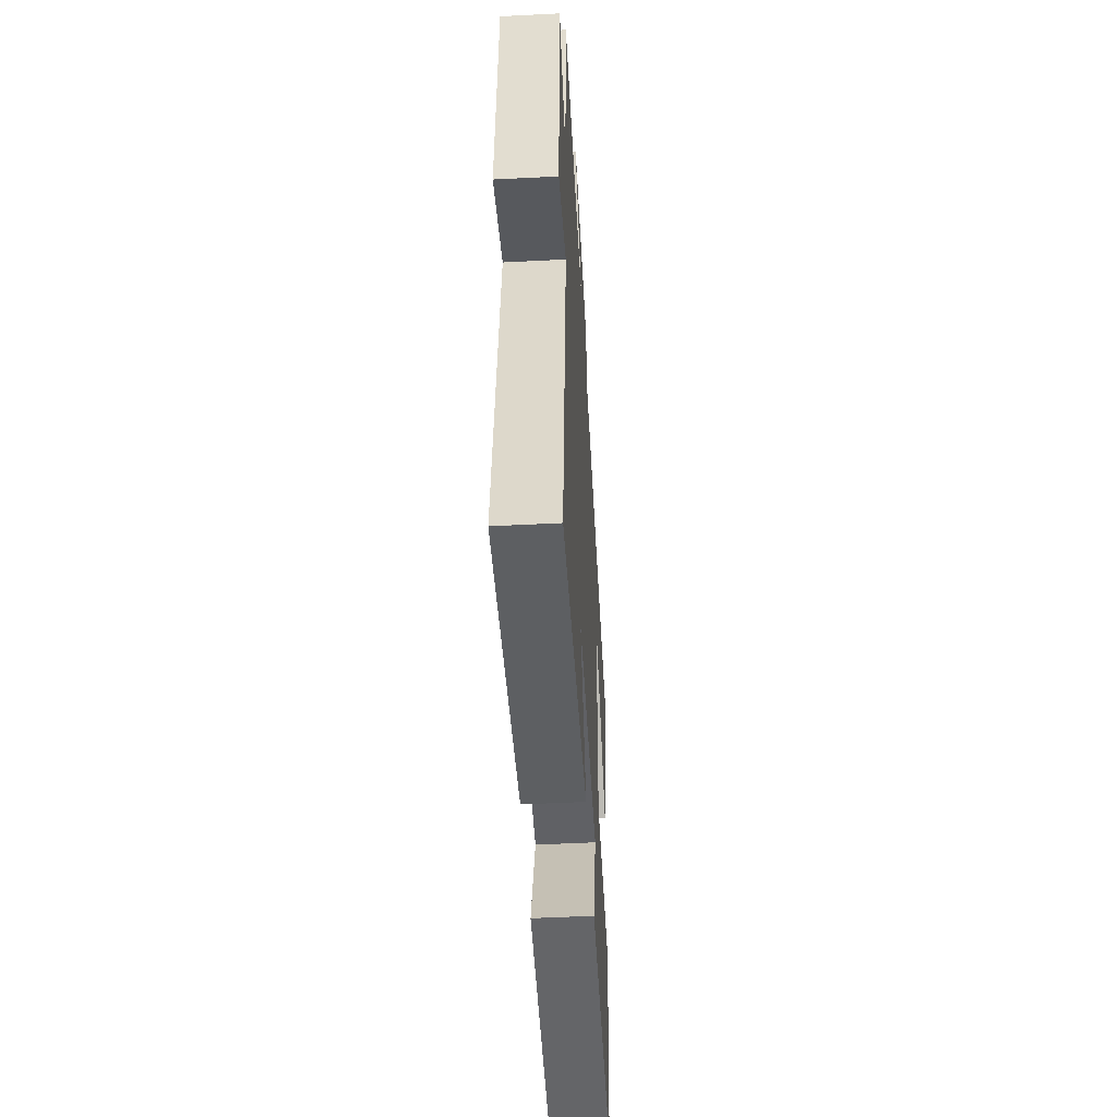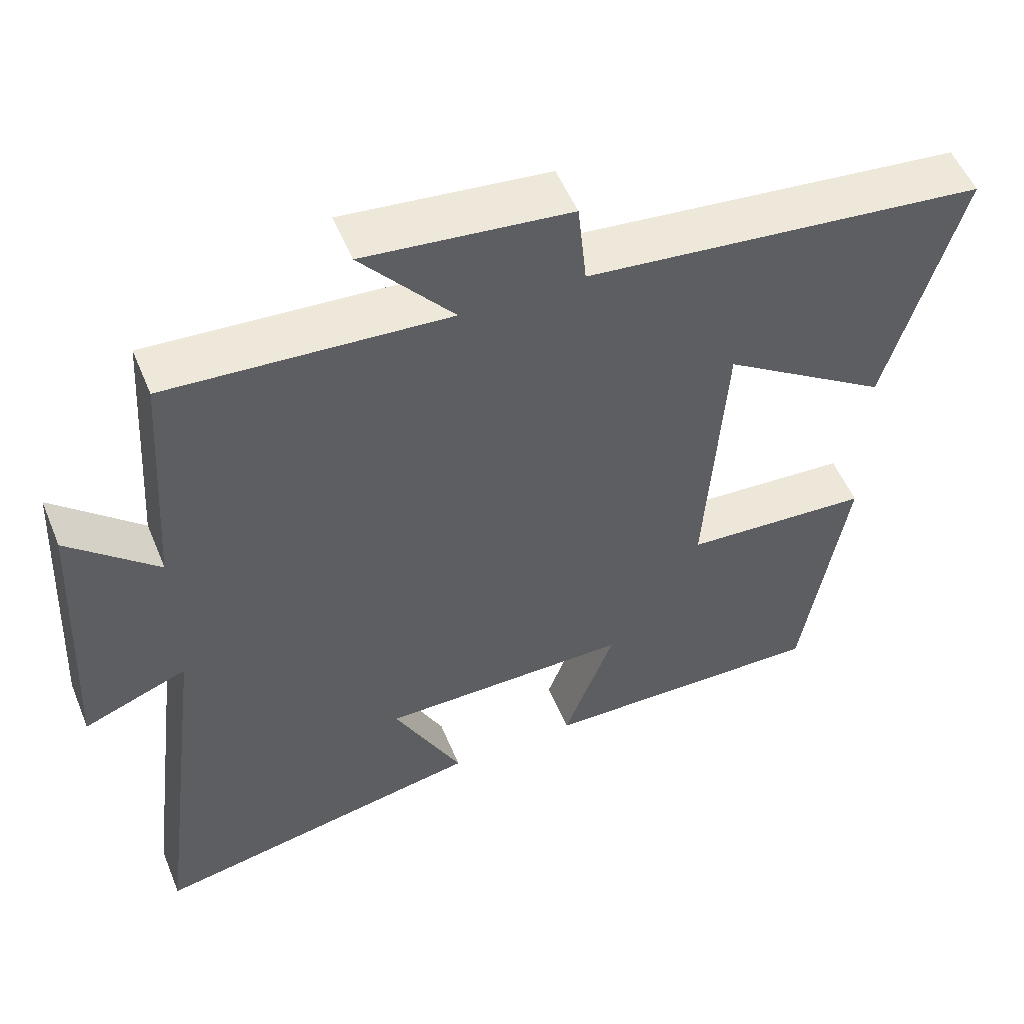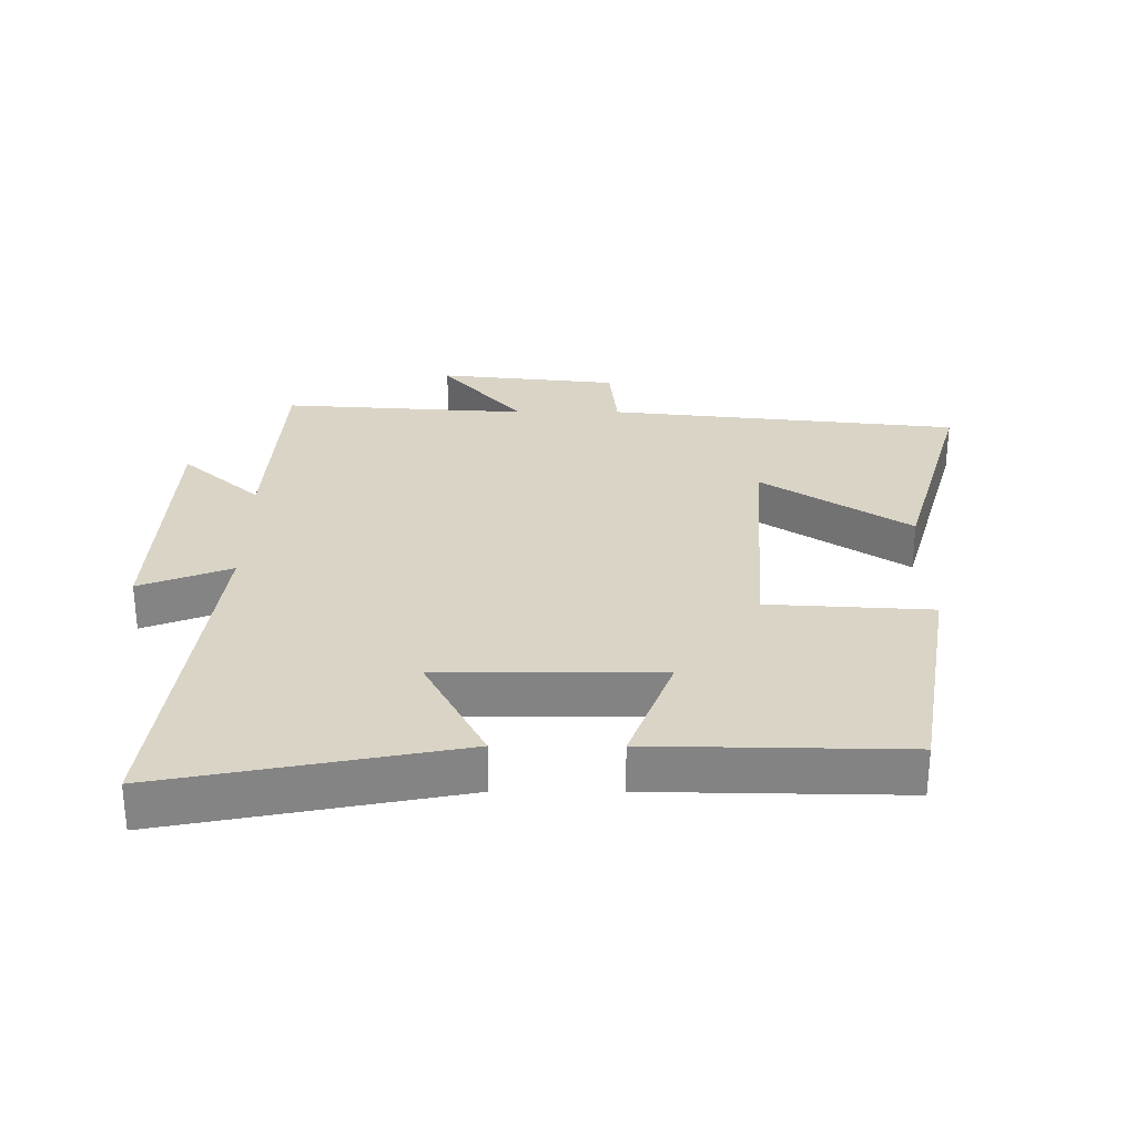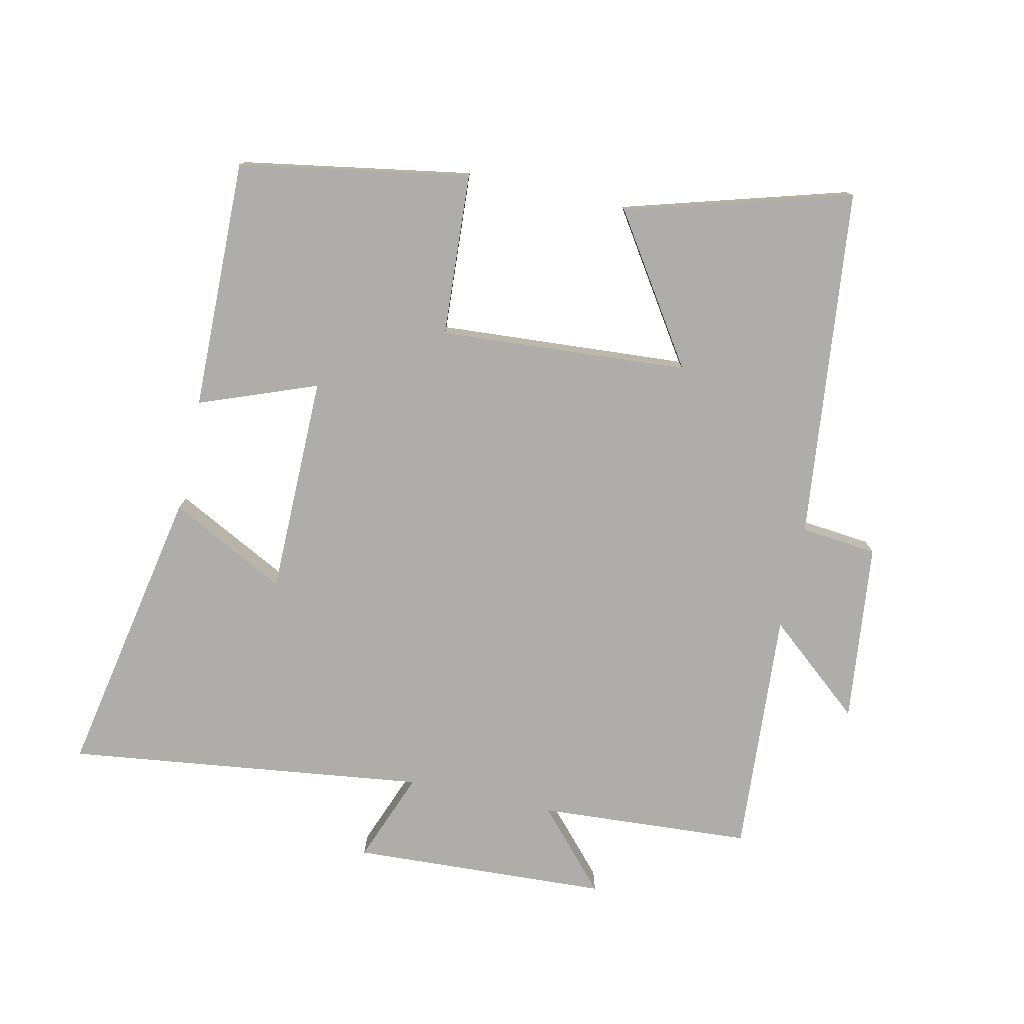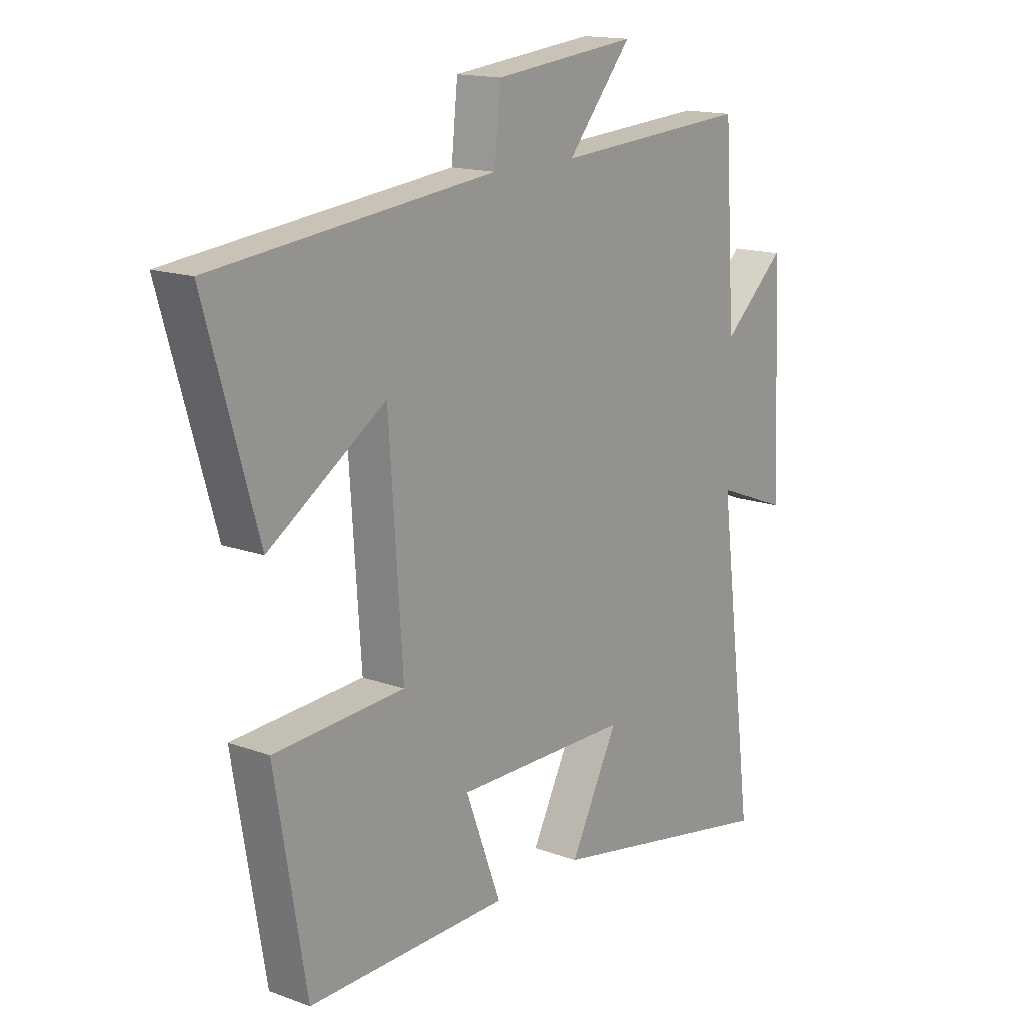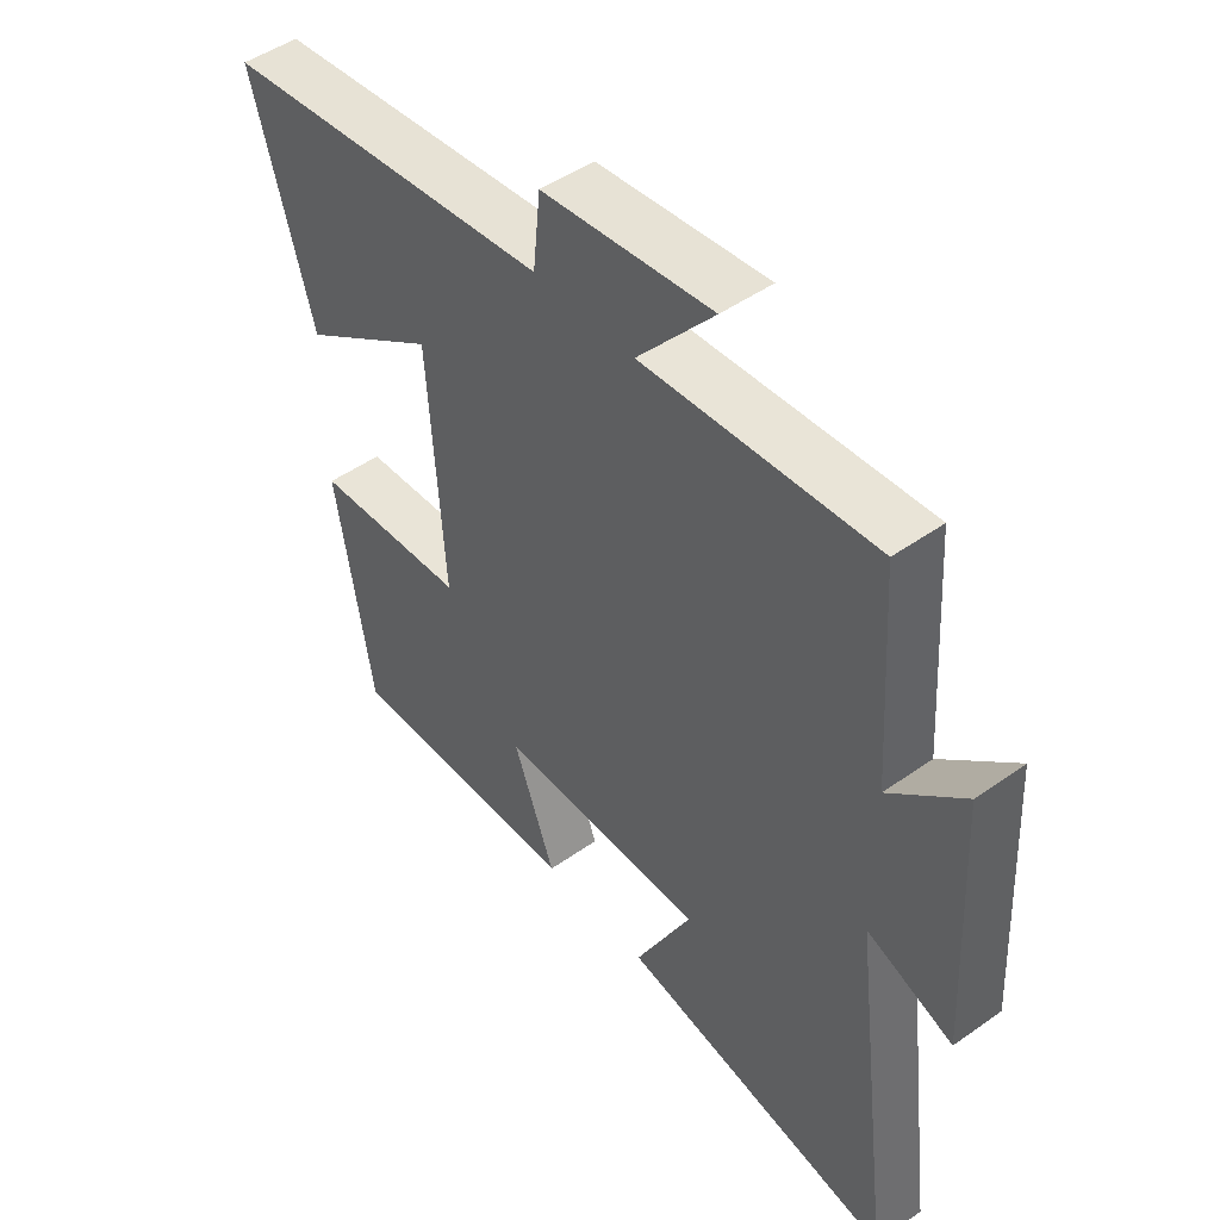
<metadata>
{"format":"obj","ext":"obj","renderer":"f3d","projection":"perspective","resolution":1024,"background":"white","views":[{"elev":-50.5,"azim":93.2,"up":"+Z"},{"elev":52.9,"azim":157.9,"up":"+Z"},{"elev":28.9,"azim":-179.9,"up":"+Y"},{"elev":-77.4,"azim":-102.4,"up":"+Y"},{"elev":15.4,"azim":-52.3,"up":"+Z"},{"elev":47.9,"azim":51.5,"up":"+Z"}]}
</metadata>
<code>
v 0.57 0.07 -0.586
v 0.121 0.07 -0.5
v 0.213 0.07 -0.322
v -0.123 0.07 -0.32
v -0.055 0.07 -0.5
v -0.44 0.07 -0.507
v -0.5 0.07 -0.153
v -0.25 0.07 -0.138
v -0.276 0.07 0.244
v -0.5 0.07 0.097
v -0.6 0.07 0.442
v -0.061 0.07 0.5
v -0.049 0.07 0.617
v 0.227 0.07 0.647
v 0.103 0.07 0.5
v 0.479 0.07 0.525
v 0.5 0.07 0.198
v 0.62 0.07 0.306
v 0.64 0.07 -0.088
v 0.5 0.07 -0.034
v 0.57 0 -0.586
v 0.121 0 -0.5
v 0.213 0 -0.322
v -0.123 0 -0.32
v -0.055 0 -0.5
v -0.44 0 -0.507
v -0.5 0 -0.153
v -0.25 0 -0.138
v -0.276 0 0.244
v -0.5 0 0.097
v -0.6 0 0.442
v -0.061 0 0.5
v -0.049 0 0.617
v 0.227 0 0.647
v 0.103 0 0.5
v 0.479 0 0.525
v 0.5 0 0.198
v 0.62 0 0.306
v 0.64 0 -0.088
v 0.5 0 -0.034
f 17 18 19 20
f 15 16 17 20
f 15 20 1
f 12 13 14 15
f 9 10 11 12
f 8 9 12 15
f 5 6 7 8
f 4 5 8
f 3 4 8 15
f 1 2 3
f 1 3 15
f 40 39 38 37
f 40 37 36 35
f 21 40 35
f 35 34 33 32
f 32 31 30 29
f 35 32 29 28
f 28 27 26 25
f 28 25 24
f 35 28 24 23
f 23 22 21
f 35 23 21
f 1 21 22 2
f 2 22 23 3
f 3 23 24 4
f 4 24 25 5
f 5 25 26 6
f 6 26 27 7
f 7 27 28 8
f 8 28 29 9
f 9 29 30 10
f 10 30 31 11
f 11 31 32 12
f 12 32 33 13
f 13 33 34 14
f 14 34 35 15
f 15 35 36 16
f 16 36 37 17
f 17 37 38 18
f 18 38 39 19
f 19 39 40 20
f 20 40 21 1

</code>
